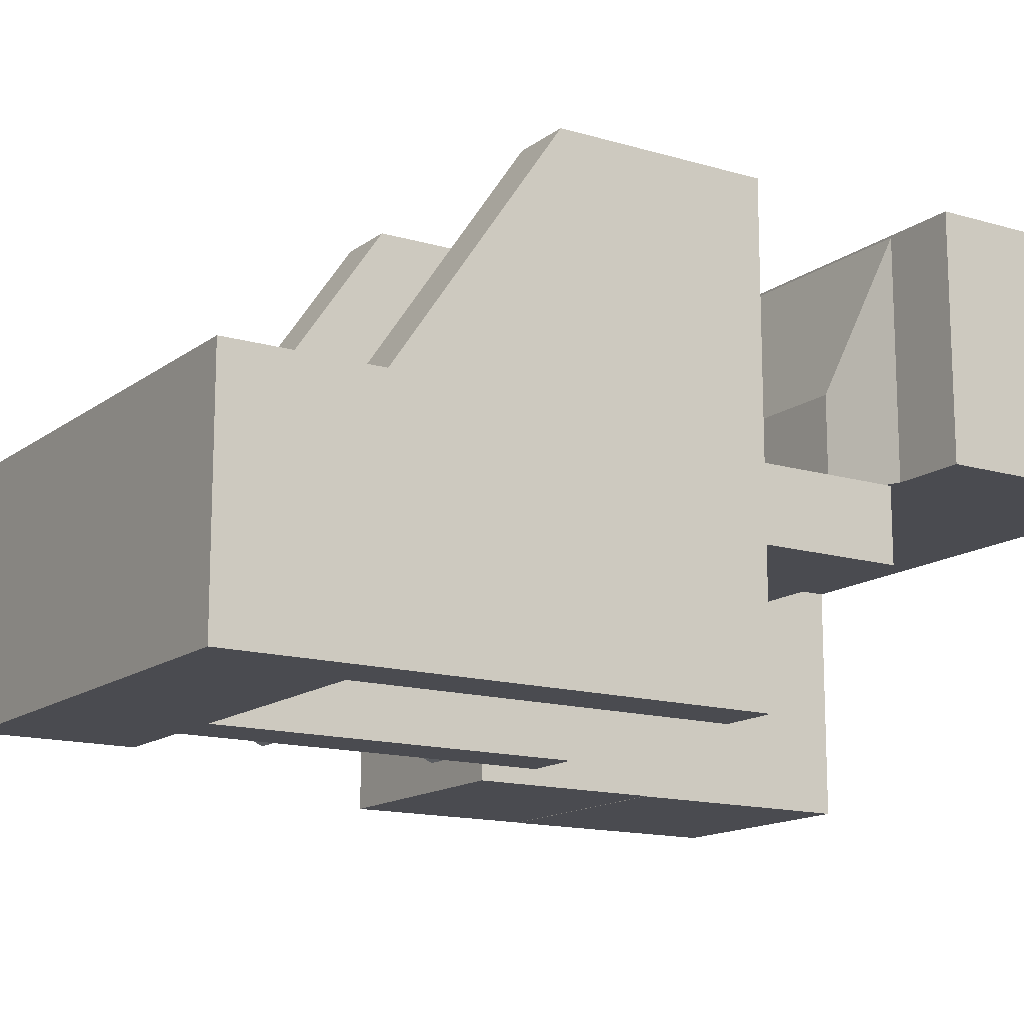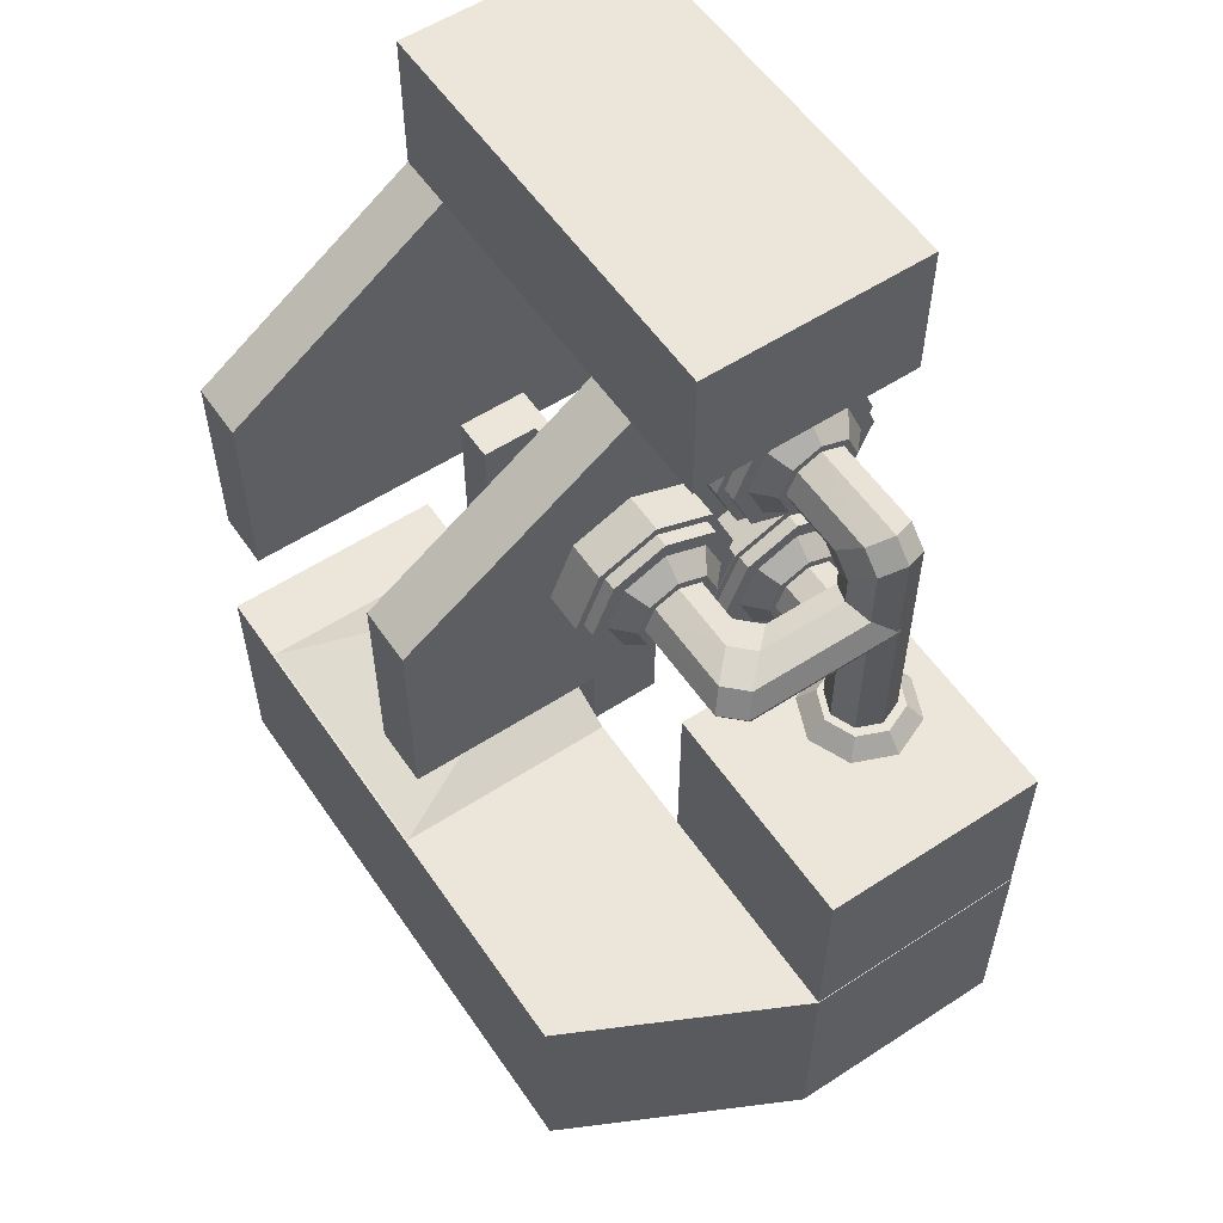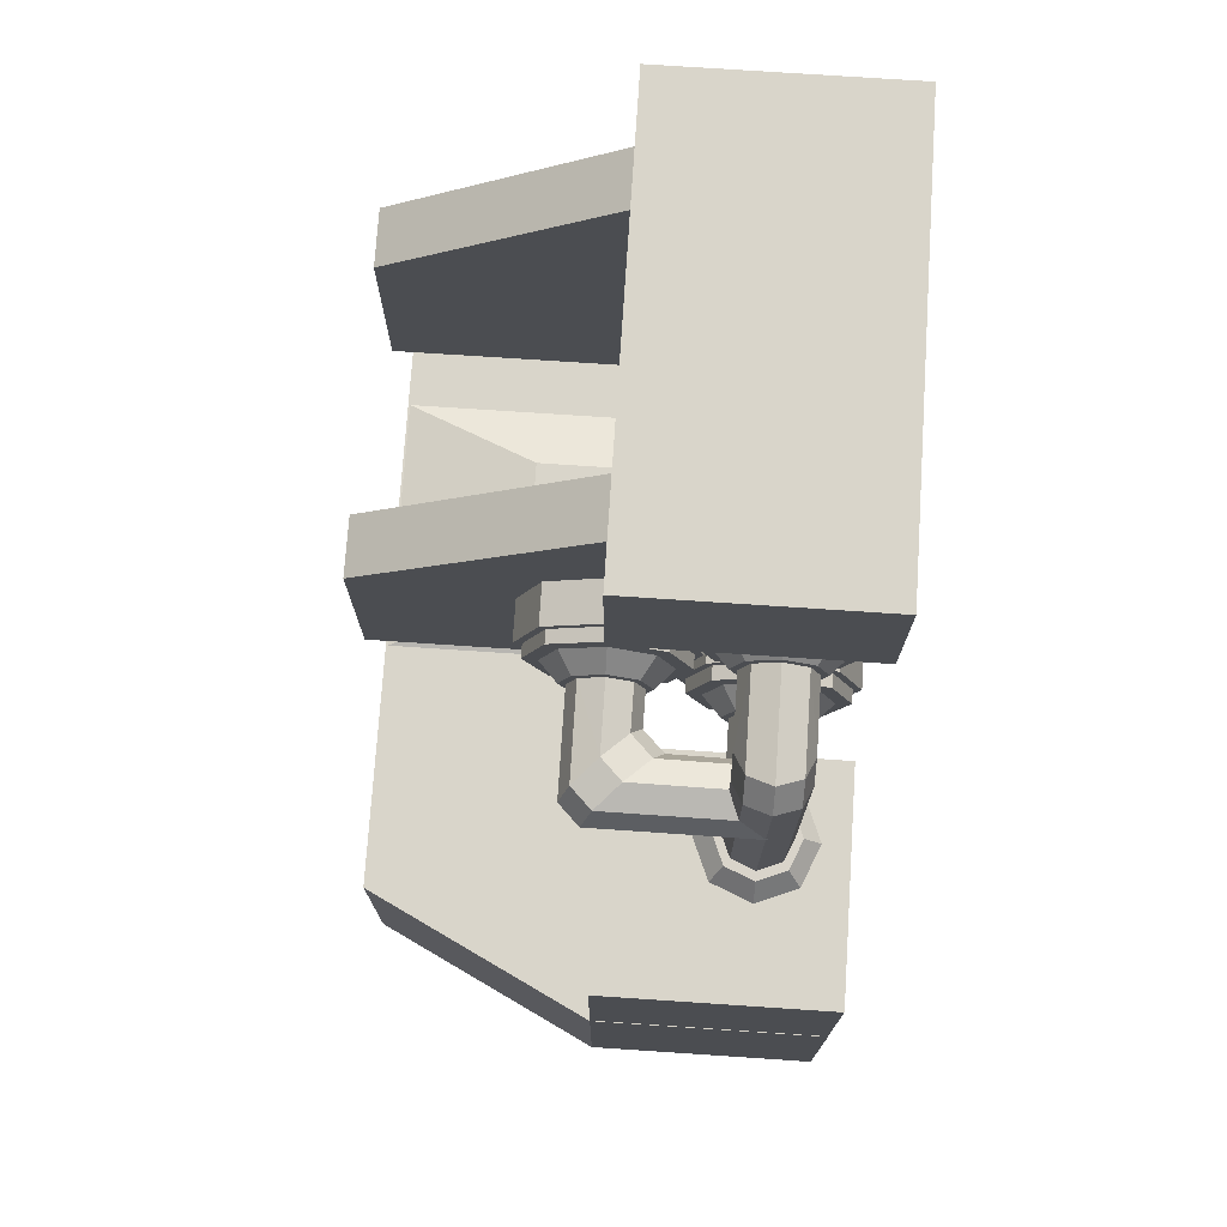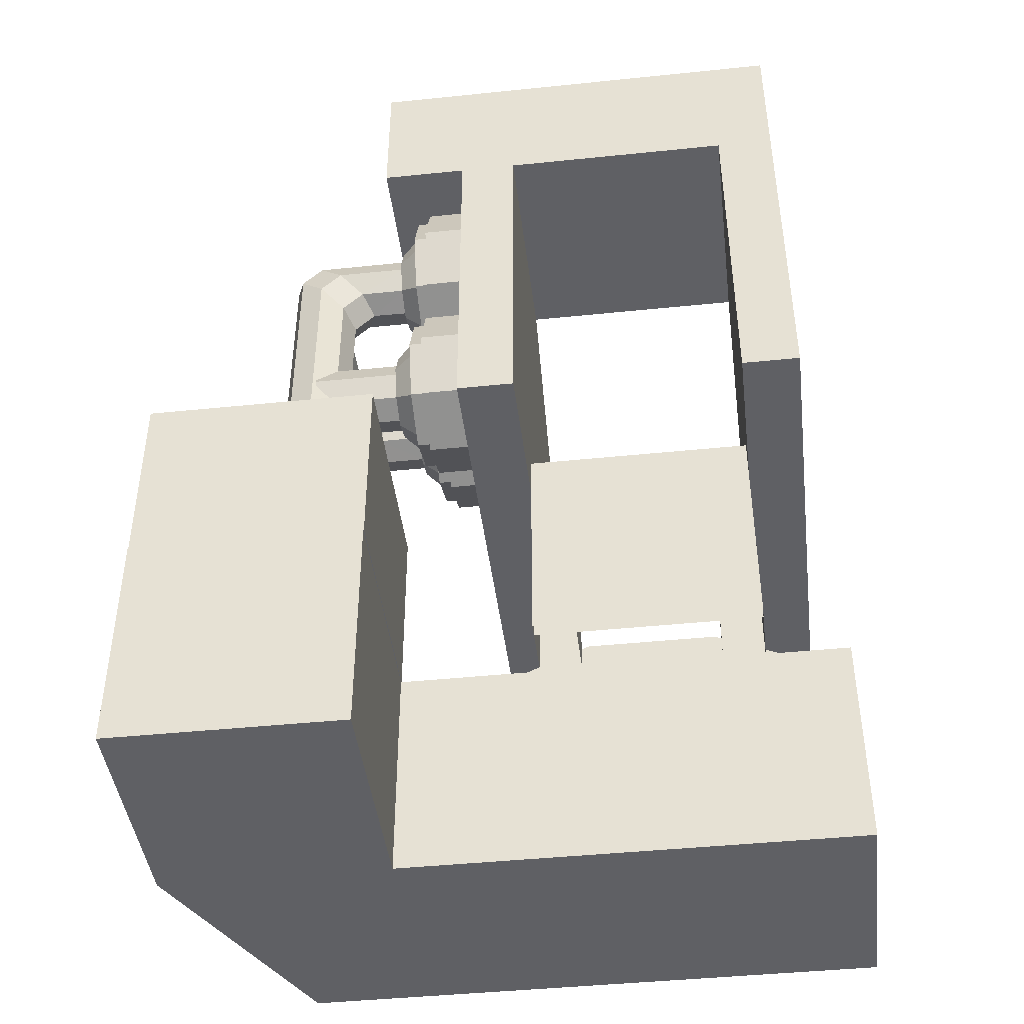
<metadata>
{"format":"obj","ext":"obj","renderer":"f3d","projection":"perspective","resolution":1024,"background":"white","views":[{"elev":-14.4,"azim":57.1,"up":"+Y"},{"elev":56.8,"azim":-124.1,"up":"+Z"},{"elev":74.4,"azim":-86.2,"up":"+Z"},{"elev":-43.9,"azim":6.9,"up":"+Z"}]}
</metadata>
<code>
o Hull
v 0 -1 0
v 0 0 0
v 1 -1 0
v 1 0 0
v 0 -1 1
v 0 0 1
v 1 -1 1
v 1 0 1
v 0 0 0
v 0.5 1 -0
v 1 1 -0
v 1 0 0
v 1 1 1
v 1 0 1
v 0.5 1 1
v 0 0 1
v 1 0 0
v 1 1 -0
v 3 0 0
v 3 1 -0
v 1 0 1
v 1 1 1
v 3 0 1
v 3 1 1
v 1.058 -0.775 2.186
v 0.683 -0.7311 2.292
v 1.058 -0.7311 2.08
v 0.683 -0.625 2.336
v 1.058 -0.625 2.036
v 0.683 -0.5189 2.292
v 1.058 -0.5189 2.08
v 0.683 -0.475 2.186
v 1.058 -0.475 2.186
v 0.683 -0.5189 2.08
v 1.058 -0.5189 2.292
v 0.683 -0.625 2.036
v 1.058 -0.625 2.336
v 0.683 -0.7311 2.08
v 1.058 -0.7311 2.292
v 0.683 -0.775 2.186
v 2.408 0 1.123
v 2.408 0.4 1.123
v 1.846 0 1.123
v 1.846 0.4 1.123
v 2.689 0 0.9982
v 2.689 1 0.9982
v 1.564 0 0.9982
v 1.564 1 0.9982
v 2.877 -1 3.373
v 2.877 0 3.373
v 1.627 -1 3.373
v 1.627 0 3.373
v 2.627 -1 3.373
v 2.627 0 3.373
v 2.877 -1 1.811
v 2.877 1 1.811
v 2.627 -1 1.811
v 2.627 1 1.811
v 1.377 -1 3.373
v 1.377 0 3.373
v 1.627 -1 1.811
v 1.627 1 1.811
v 1.377 -1 1.811
v 1.377 1 1.811
v 2.627 1 2.686
v 2.877 1 2.686
v 1.377 1 2.686
v 1.627 1 2.686
v 2.627 -0.25 1.998
v 2.627 0 1.998
v 2.439 -0.25 1.998
v 2.439 0 1.998
v 2.627 -0.25 0.9982
v 2.627 0 0.9982
v 2.439 -0.25 0.9982
v 2.439 0 0.9982
v 1.814 -0.25 1.998
v 1.814 0 1.998
v 1.627 -0.25 1.998
v 1.627 0 1.998
v 1.814 -0.25 0.9982
v 1.814 0 0.9982
v 1.627 -0.25 0.9982
v 1.627 0 0.9982
v 2.627 -0.3125 1.998
v 1.627 -0.3125 1.998
v 2.627 -0.3125 0.9982
v 1.627 -0.3125 0.9982
v 1.058 -0.625 2.786
v 0.9065 -0.625 2.787
v 1.058 -0.7311 2.83
v 0.863 -0.7311 2.831
v 1.058 -0.775 2.936
v 0.758 -0.775 2.936
v 1.058 -0.7311 3.042
v 0.653 -0.7311 3.041
v 1.058 -0.625 3.086
v 0.6095 -0.625 3.084
v 1.058 -0.5189 3.042
v 0.653 -0.5189 3.041
v 1.058 -0.475 2.936
v 0.758 -0.475 2.936
v 1.058 -0.5189 2.83
v 0.863 -0.5189 2.831
v 0.7746 -0.7311 2.742
v 0.8181 -0.625 2.699
v 0.6696 -0.775 2.847
v 0.5646 -0.7311 2.952
v 0.5212 -0.625 2.996
v 0.5646 -0.5189 2.952
v 0.6696 -0.475 2.847
v 0.7746 -0.5189 2.742
v 0.7711 -0.7295 1.803
v 0.8143 -0.6245 1.803
v 0.6669 -0.773 1.803
v 0.5626 -0.7295 1.803
v 0.5194 -0.6245 1.803
v 0.5626 -0.5194 1.803
v 0.6669 -0.476 1.803
v 0.7711 -0.5194 1.803
v 1.058 -0.15 2.561
v 0.9065 -0.1485 2.561
v 1.058 -0.1061 2.455
v 0.863 -0.105 2.455
v 1.058 0 2.411
v 0.758 0 2.411
v 1.058 0.1061 2.455
v 0.653 0.105 2.455
v 1.058 0.15 2.561
v 0.6095 0.1485 2.561
v 1.058 0.1061 2.667
v 0.653 0.105 2.667
v 1.058 0 2.711
v 0.758 0 2.711
v 1.058 -0.1061 2.667
v 0.863 -0.105 2.667
v 0.7746 -0.1934 2.455
v 0.8181 -0.2369 2.561
v 0.6696 -0.08839 2.411
v 0.5646 0.01661 2.455
v 0.5212 0.0601 2.561
v 0.5646 0.01661 2.667
v 0.6696 -0.08839 2.711
v 0.7746 -0.1934 2.667
v 0.7711 -0.6326 2.456
v 0.8143 -0.6326 2.561
v 0.6669 -0.6326 2.413
v 0.5626 -0.6326 2.456
v 0.5194 -0.6326 2.561
v 0.5626 -0.6326 2.666
v 0.6669 -0.6326 2.71
v 0.7711 -0.6326 2.666
v 1.381 -0.985 2.186
v 1.204 -0.985 2.186
v 1.381 -0.8796 1.931
v 1.204 -0.8796 1.931
v 1.381 -0.625 1.826
v 1.204 -0.625 1.826
v 1.381 -0.3704 1.931
v 1.204 -0.3704 1.931
v 1.381 -0.265 2.186
v 1.204 -0.265 2.186
v 1.381 -0.3704 2.44
v 1.204 -0.3704 2.44
v 1.381 -0.625 2.546
v 1.204 -0.625 2.546
v 1.381 -0.8796 2.44
v 1.204 -0.8796 2.44
v 1.207 -0.949 2.186
v 1.147 -0.949 2.186
v 1.207 -0.8541 1.957
v 1.147 -0.8541 1.957
v 1.207 -0.625 1.862
v 1.147 -0.625 1.862
v 1.207 -0.3959 1.957
v 1.147 -0.3959 1.957
v 1.207 -0.301 2.186
v 1.147 -0.301 2.186
v 1.207 -0.3959 2.415
v 1.147 -0.3959 2.415
v 1.207 -0.625 2.51
v 1.147 -0.625 2.51
v 1.207 -0.8541 2.415
v 1.147 -0.8541 2.415
v 1.144 -0.8842 2.186
v 1.059 -0.8064 2.186
v 1.144 -0.8083 2.002
v 1.059 -0.7533 2.057
v 1.144 -0.625 1.927
v 1.059 -0.625 2.004
v 1.144 -0.4417 2.002
v 1.059 -0.4967 2.057
v 1.144 -0.3658 2.186
v 1.059 -0.4436 2.186
v 1.144 -0.4417 2.369
v 1.059 -0.4967 2.314
v 1.144 -0.625 2.445
v 1.059 -0.625 2.367
v 1.144 -0.8083 2.369
v 1.059 -0.7533 2.314
v 1.381 -0.985 2.936
v 1.204 -0.985 2.936
v 1.381 -0.8796 2.681
v 1.204 -0.8796 2.681
v 1.381 -0.625 2.576
v 1.204 -0.625 2.576
v 1.381 -0.3704 2.681
v 1.204 -0.3704 2.681
v 1.381 -0.265 2.936
v 1.204 -0.265 2.936
v 1.381 -0.3704 3.19
v 1.204 -0.3704 3.19
v 1.381 -0.625 3.296
v 1.204 -0.625 3.296
v 1.381 -0.8796 3.19
v 1.204 -0.8796 3.19
v 1.207 -0.949 2.936
v 1.147 -0.949 2.936
v 1.207 -0.8541 2.707
v 1.147 -0.8541 2.707
v 1.207 -0.625 2.612
v 1.147 -0.625 2.612
v 1.207 -0.3959 2.707
v 1.147 -0.3959 2.707
v 1.207 -0.301 2.936
v 1.147 -0.301 2.936
v 1.207 -0.3959 3.165
v 1.147 -0.3959 3.165
v 1.207 -0.625 3.26
v 1.147 -0.625 3.26
v 1.207 -0.8541 3.165
v 1.147 -0.8541 3.165
v 1.144 -0.8842 2.936
v 1.059 -0.8064 2.936
v 1.144 -0.8083 2.752
v 1.059 -0.7533 2.807
v 1.144 -0.625 2.677
v 1.059 -0.625 2.754
v 1.144 -0.4417 2.752
v 1.059 -0.4967 2.807
v 1.144 -0.3658 2.936
v 1.059 -0.4436 2.936
v 1.144 -0.4417 3.119
v 1.059 -0.4967 3.064
v 1.144 -0.625 3.195
v 1.059 -0.625 3.117
v 1.144 -0.8083 3.119
v 1.059 -0.7533 3.064
v 1.381 -0.36 2.561
v 1.204 -0.36 2.561
v 1.381 -0.2546 2.306
v 1.204 -0.2546 2.306
v 1.381 0 2.201
v 1.204 0 2.201
v 1.381 0.2546 2.306
v 1.204 0.2546 2.306
v 1.381 0.36 2.561
v 1.204 0.36 2.561
v 1.381 0.2546 2.815
v 1.204 0.2546 2.815
v 1.381 0 2.921
v 1.204 0 2.921
v 1.381 -0.2546 2.815
v 1.204 -0.2546 2.815
v 1.207 -0.324 2.561
v 1.147 -0.324 2.561
v 1.207 -0.2291 2.332
v 1.147 -0.2291 2.332
v 1.207 0 2.237
v 1.147 0 2.237
v 1.207 0.2291 2.332
v 1.147 0.2291 2.332
v 1.207 0.324 2.561
v 1.147 0.324 2.561
v 1.207 0.2291 2.79
v 1.147 0.2291 2.79
v 1.207 0 2.885
v 1.147 0 2.885
v 1.207 -0.2291 2.79
v 1.147 -0.2291 2.79
v 1.144 -0.2592 2.561
v 1.059 -0.1814 2.561
v 1.144 -0.1833 2.377
v 1.059 -0.1283 2.432
v 1.144 0 2.302
v 1.059 0 2.379
v 1.144 0.1833 2.377
v 1.059 0.1283 2.432
v 1.144 0.2592 2.561
v 1.059 0.1814 2.561
v 1.144 0.1833 2.744
v 1.059 0.1283 2.689
v 1.144 0 2.82
v 1.059 0 2.742
v 1.144 -0.1833 2.744
v 1.059 -0.1283 2.689
v 2.877 -1 3.998
v 2.877 0 3.998
v 1.002 -1 3.998
v 1.002 0 3.998
v 2.877 -1 3.373
v 2.877 0 3.373
v 1.002 -1 3.373
v 1.002 0 3.373
v 0.002532 0 1.825
v 0.002532 -0.9991 1.825
v 0.002532 0 1.001
v 0.002532 -0.9991 1.001
v 1.003 0 1.825
v 1.003 -0.9991 1.825
v 1.003 0 1.001
v 1.003 -0.9991 1.001
v 0.7874 -0.7521 1.908
v 0.843 -0.8071 1.824
v 0.8406 -0.6238 1.909
v 0.9189 -0.6238 1.824
v 0.7874 -0.4955 1.908
v 0.843 -0.4405 1.824
v 0.6591 -0.4424 1.907
v 0.6597 -0.3646 1.822
v 0.5308 -0.4955 1.906
v 0.4765 -0.4405 1.821
v 0.4777 -0.6238 1.906
v 0.4006 -0.6238 1.821
v 0.5308 -0.7521 1.906
v 0.4765 -0.8071 1.821
v 0.6591 -0.8052 1.907
v 0.6597 -0.883 1.822
f 4 3 1
f 8 7 3
f 6 5 7
f 2 1 5
f 3 7 5
f 10 11 12
f 15 16 14
f 15 10 9
f 13 11 10
f 20 19 17
f 24 23 19
f 22 21 23
f 19 23 21
f 24 20 18
f 36 34 31
f 26 40 25
f 32 30 35
f 38 36 29
f 28 26 39
f 31 34 32
f 40 38 27
f 30 28 37
f 44 43 41
f 44 48 47
f 42 41 45
f 43 47 45
f 48 44 42
f 54 65 57
f 56 55 57
f 60 67 63
f 62 61 63
f 64 67 68
f 58 65 66
f 72 71 69
f 72 76 75
f 70 69 73
f 76 72 70
f 80 79 77
f 84 83 79
f 82 78 77
f 84 80 78
f 86 88 87
f 91 92 90
f 93 94 92
f 95 96 94
f 97 98 96
f 97 99 100
f 99 101 102
f 108 107 94
f 103 89 90
f 101 103 104
f 112 120 119
f 111 110 100
f 98 109 108
f 112 111 102
f 107 105 92
f 110 109 98
f 90 106 112
f 92 105 106
f 110 118 117
f 116 115 107
f 113 114 106
f 106 114 120
f 111 119 118
f 117 116 108
f 115 113 105
f 54 53 49
f 55 66 50
f 49 53 57
f 66 65 54
f 60 59 51
f 61 68 52
f 59 63 61
f 67 60 52
f 79 86 85
f 83 88 86
f 69 85 87
f 73 83 79
f 122 124 123
f 124 126 125
f 126 128 127
f 128 130 129
f 129 130 132
f 131 132 134
f 126 139 140
f 135 136 122
f 133 134 136
f 144 143 151
f 132 142 143
f 128 140 141
f 134 143 144
f 124 137 139
f 132 130 141
f 136 144 138
f 122 138 137
f 142 141 149
f 139 147 148
f 138 146 145
f 138 144 152
f 143 142 150
f 140 148 149
f 137 145 147
f 154 156 155
f 156 158 157
f 158 160 159
f 160 162 161
f 162 164 163
f 164 166 165
f 160 168 164
f 168 154 153
f 165 166 168
f 170 172 171
f 172 174 173
f 174 176 175
f 176 178 177
f 177 178 180
f 179 180 182
f 172 184 182
f 183 184 170
f 182 184 183
f 185 186 188
f 188 190 189
f 190 192 191
f 191 192 194
f 194 196 195
f 195 196 198
f 188 200 196
f 199 200 186
f 198 200 199
f 202 204 203
f 204 206 205
f 206 208 207
f 207 208 210
f 210 212 211
f 211 212 214
f 204 216 214
f 216 202 201
f 213 214 216
f 218 220 219
f 220 222 221
f 222 224 223
f 224 226 225
f 226 228 227
f 227 228 230
f 220 232 230
f 231 232 218
f 229 230 232
f 234 236 235
f 235 236 238
f 238 240 239
f 239 240 242
f 242 244 243
f 244 246 245
f 236 248 244
f 247 248 234
f 246 248 247
f 250 252 251
f 252 254 253
f 254 256 255
f 255 256 258
f 258 260 259
f 259 260 262
f 252 264 260
f 264 250 249
f 262 264 263
f 266 268 267
f 268 270 269
f 270 272 271
f 272 274 273
f 274 276 275
f 276 278 277
f 268 280 276
f 280 266 265
f 278 280 279
f 282 284 283
f 284 286 285
f 286 288 287
f 287 288 290
f 290 292 291
f 292 294 293
f 284 282 292
f 296 282 281
f 293 294 296
f 300 299 297
f 304 303 299
f 304 302 301
f 298 297 301
f 299 303 301
f 304 300 298
f 2 4 1
f 4 8 3
f 8 6 7
f 6 2 5
f 1 3 5
f 9 10 12
f 13 15 14
f 16 15 9
f 15 13 10
f 18 20 17
f 20 24 19
f 24 22 23
f 17 19 21
f 22 24 18
f 29 36 31
f 39 26 25
f 33 32 35
f 27 38 29
f 37 28 39
f 33 31 32
f 25 40 27
f 35 30 37
f 42 44 41
f 43 44 47
f 46 42 45
f 41 43 45
f 46 48 42
f 57 53 54
f 65 58 57
f 58 56 57
f 63 59 60
f 67 64 63
f 64 62 63
f 62 64 68
f 56 58 66
f 70 72 69
f 71 72 75
f 74 70 73
f 74 76 70
f 78 80 77
f 80 84 79
f 81 82 77
f 82 84 78
f 85 86 87
f 89 91 90
f 91 93 92
f 93 95 94
f 95 97 96
f 98 97 100
f 100 99 102
f 96 108 94
f 104 103 90
f 102 101 104
f 111 112 119
f 102 111 100
f 96 98 108
f 104 112 102
f 94 107 92
f 100 110 98
f 104 90 112
f 90 92 106
f 109 110 117
f 108 116 107
f 105 113 106
f 112 106 120
f 110 111 118
f 109 117 108
f 107 115 105
f 50 54 49
f 66 55 56
f 55 50 49
f 55 49 57
f 50 66 54
f 52 60 51
f 68 61 62
f 61 52 51
f 51 59 61
f 68 67 52
f 69 79 85
f 79 83 86
f 73 69 87
f 69 73 79
f 121 122 123
f 123 124 125
f 125 126 127
f 127 128 129
f 131 129 132
f 133 131 134
f 128 126 140
f 121 135 122
f 135 133 136
f 152 144 151
f 134 132 143
f 130 128 141
f 136 134 144
f 126 124 139
f 142 132 141
f 122 136 138
f 124 122 137
f 150 142 149
f 140 139 148
f 137 138 145
f 146 138 152
f 151 143 150
f 141 140 149
f 139 137 147
f 153 154 155
f 155 156 157
f 157 158 159
f 159 160 161
f 161 162 163
f 163 164 165
f 160 158 156
f 164 162 160
f 168 166 164
f 156 154 168
f 168 160 156
f 167 168 153
f 167 165 168
f 169 170 171
f 171 172 173
f 173 174 175
f 175 176 177
f 179 177 180
f 181 179 182
f 176 174 172
f 180 178 176
f 172 182 180
f 172 170 184
f 180 176 172
f 169 183 170
f 181 182 183
f 187 185 188
f 187 188 189
f 189 190 191
f 193 191 194
f 193 194 195
f 197 195 198
f 192 190 188
f 196 194 192
f 200 198 196
f 188 186 200
f 196 192 188
f 185 199 186
f 197 198 199
f 201 202 203
f 203 204 205
f 205 206 207
f 209 207 210
f 209 210 211
f 213 211 214
f 208 206 204
f 212 210 208
f 204 214 212
f 204 202 216
f 212 208 204
f 215 216 201
f 215 213 216
f 217 218 219
f 219 220 221
f 221 222 223
f 223 224 225
f 225 226 227
f 229 227 230
f 224 222 220
f 228 226 224
f 220 230 228
f 220 218 232
f 228 224 220
f 217 231 218
f 231 229 232
f 233 234 235
f 237 235 238
f 237 238 239
f 241 239 242
f 241 242 243
f 243 244 245
f 240 238 236
f 244 242 240
f 248 246 244
f 236 234 248
f 244 240 236
f 233 247 234
f 245 246 247
f 249 250 251
f 251 252 253
f 253 254 255
f 257 255 258
f 257 258 259
f 261 259 262
f 260 254 252
f 260 258 256
f 264 262 260
f 252 250 264
f 260 256 254
f 263 264 249
f 261 262 263
f 265 266 267
f 267 268 269
f 269 270 271
f 271 272 273
f 273 274 275
f 275 276 277
f 272 270 268
f 268 274 272
f 280 278 276
f 268 266 280
f 276 274 268
f 279 280 265
f 277 278 279
f 281 282 283
f 283 284 285
f 285 286 287
f 289 287 290
f 289 290 291
f 291 292 293
f 288 286 284
f 284 290 288
f 296 294 292
f 292 282 296
f 292 290 284
f 295 296 281
f 295 293 296
f 298 300 297
f 300 304 299
f 303 304 301
f 302 298 301
f 297 299 301
f 302 304 298
f 306 305 307
f 308 307 311
f 312 311 309
f 310 309 305
f 311 307 305
f 308 312 310
f 306 307 308
f 308 311 312
f 312 309 310
f 310 305 306
f 311 305 309
f 308 310 306
f 317 327 313
f 318 317 316
f 328 327 326
f 316 315 313
f 317 315 316
f 322 321 319
f 313 315 317
f 314 313 328
f 325 323 324
f 317 319 325
f 321 323 325
f 326 325 324
f 313 327 328
f 325 327 317
f 319 317 318
f 320 319 318
f 324 323 322
f 323 321 322
f 325 319 321
f 320 322 319
f 314 316 313
f 327 325 326

</code>
